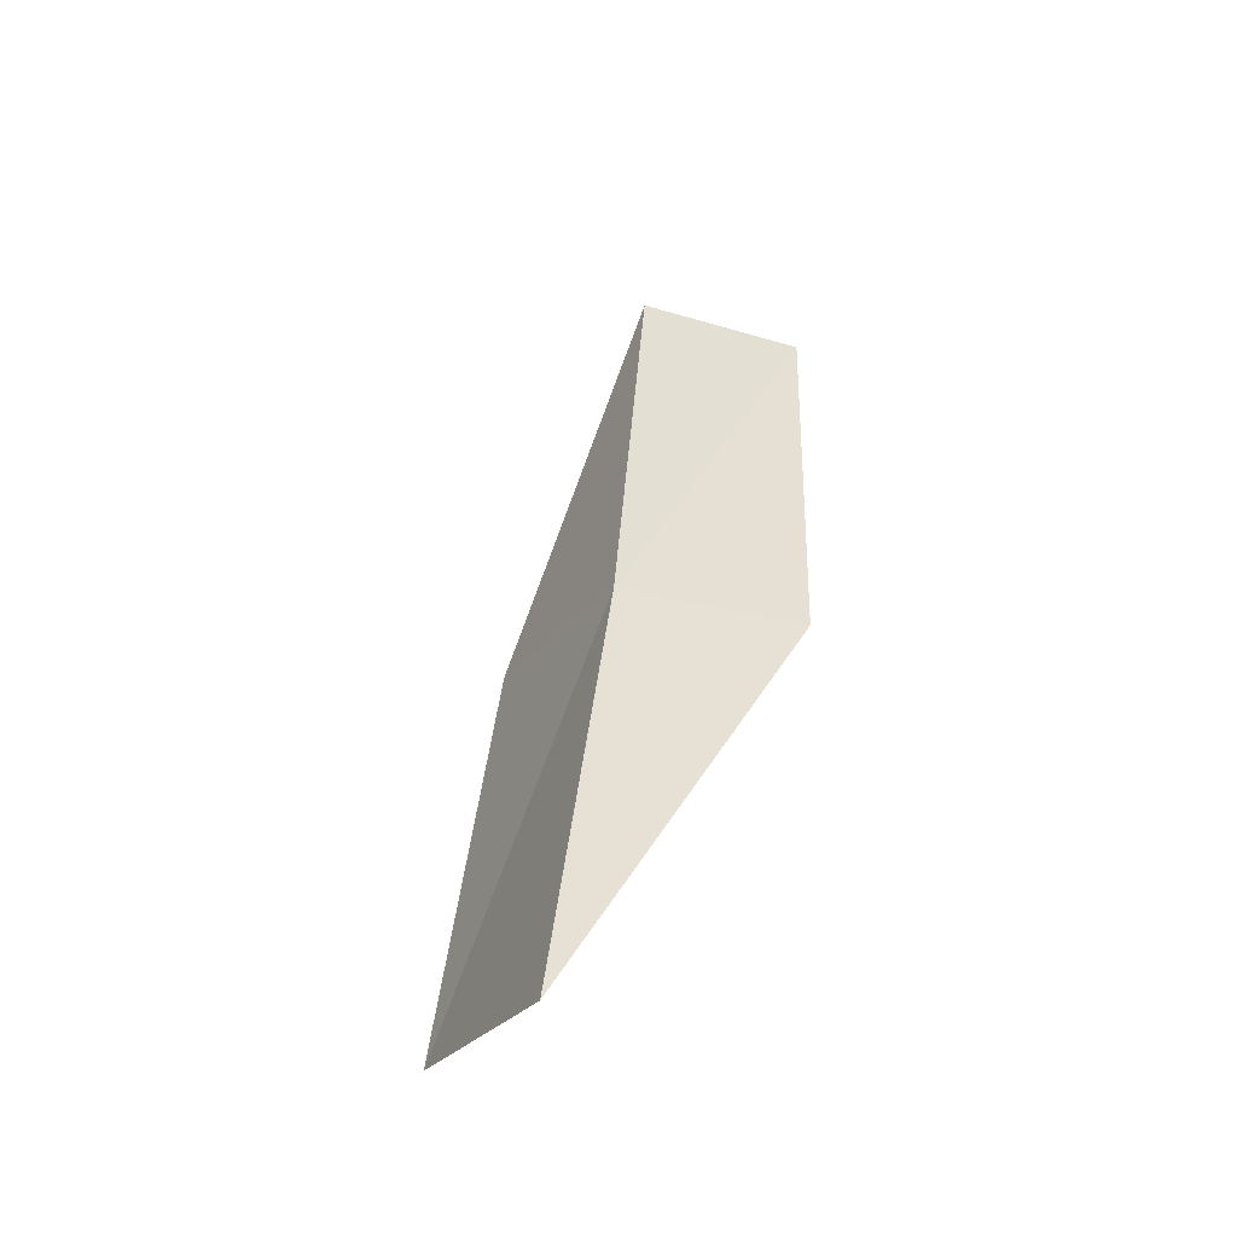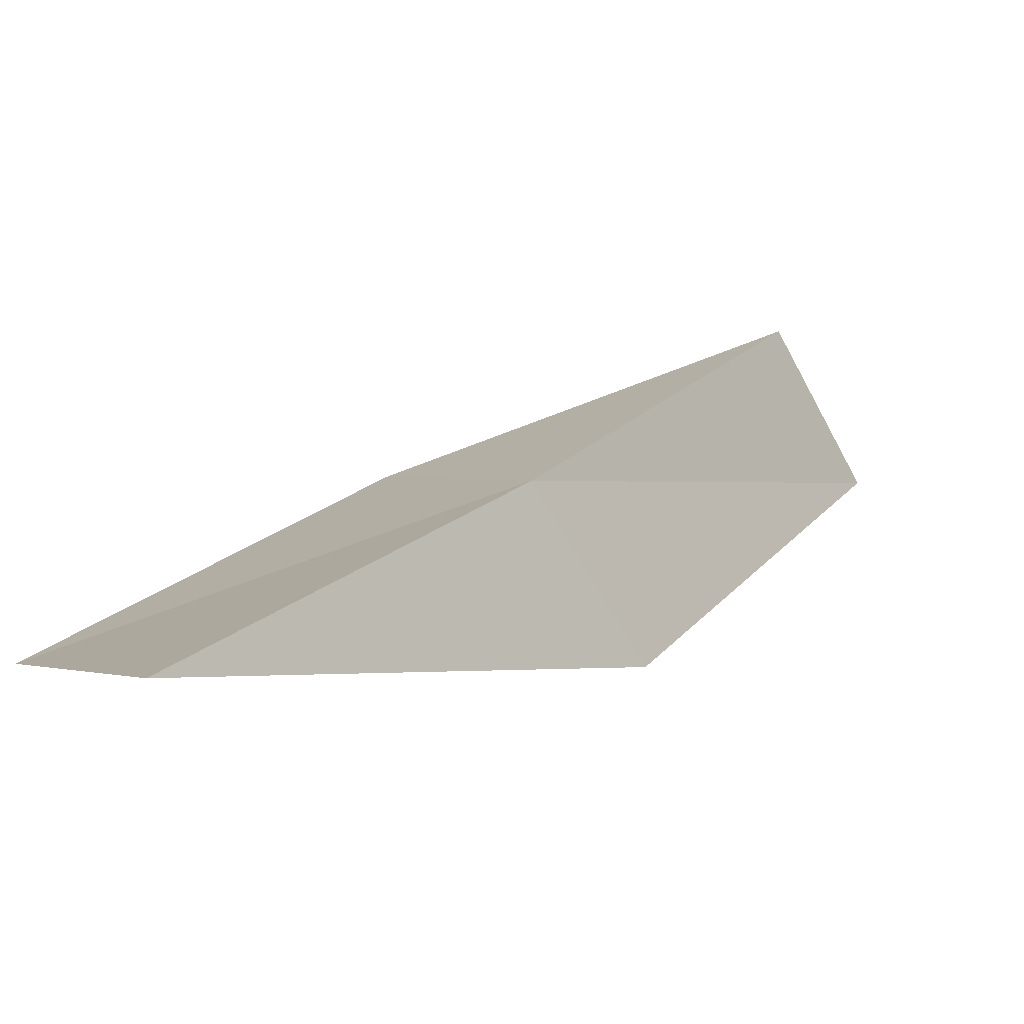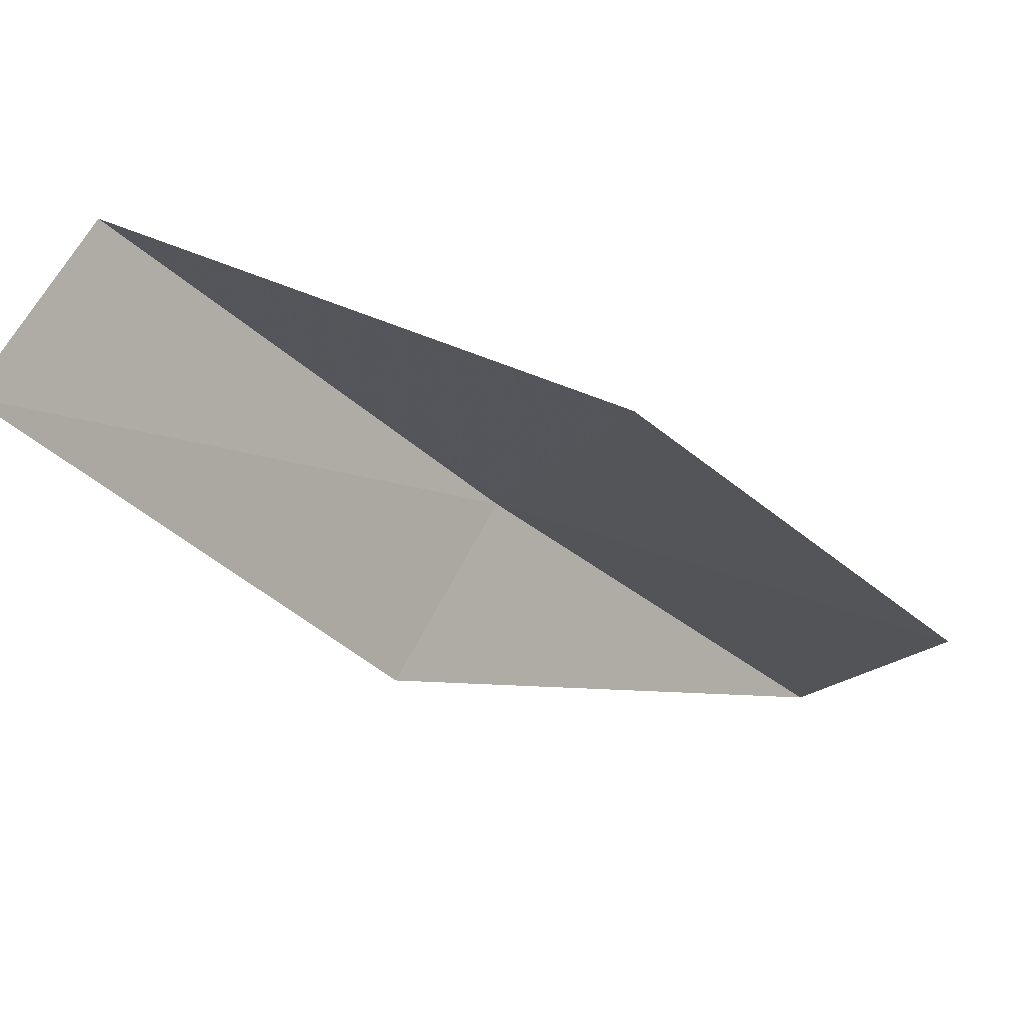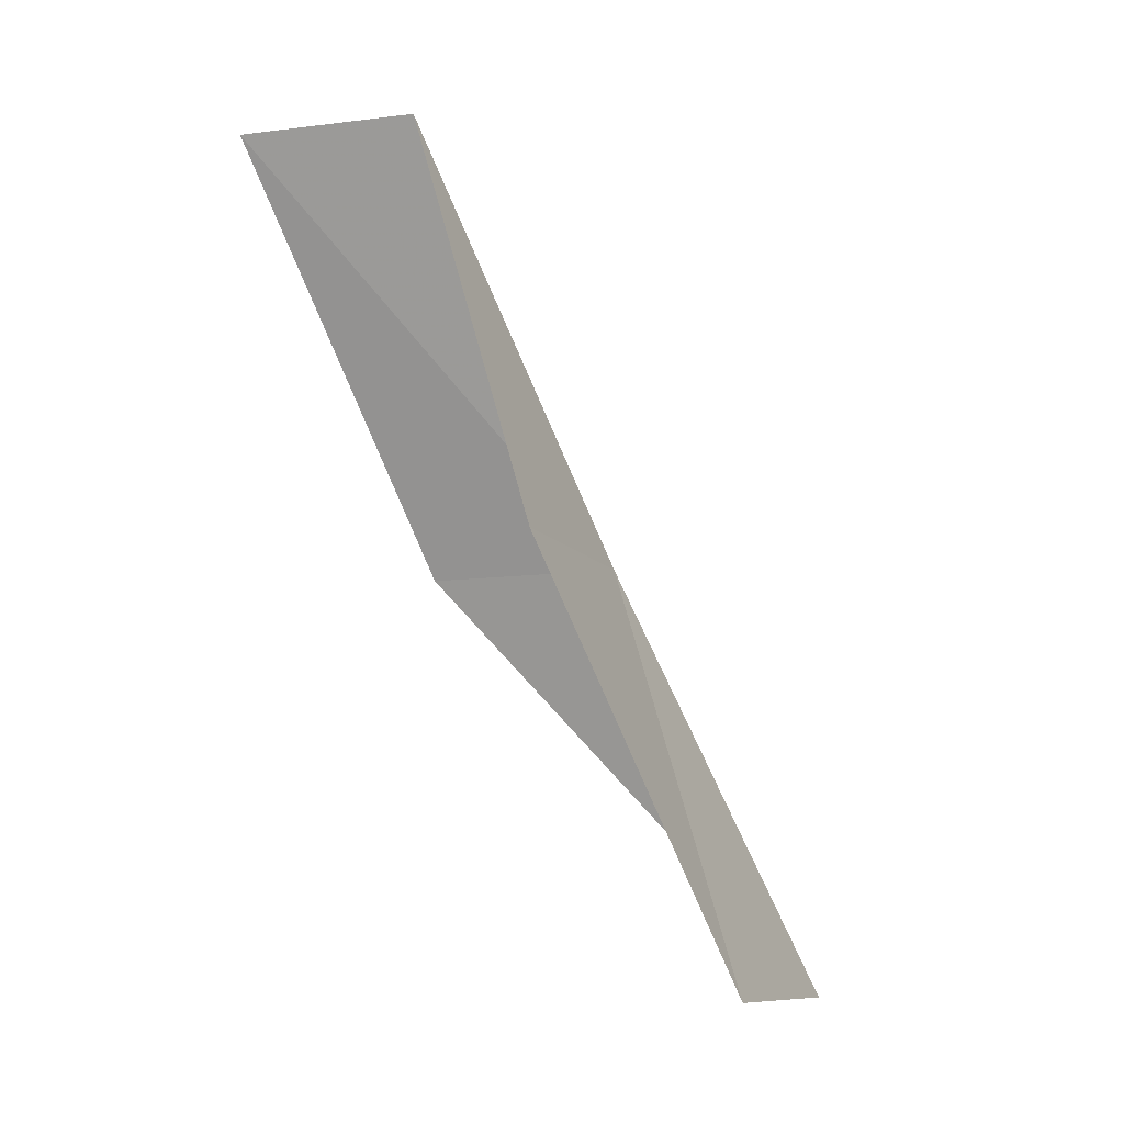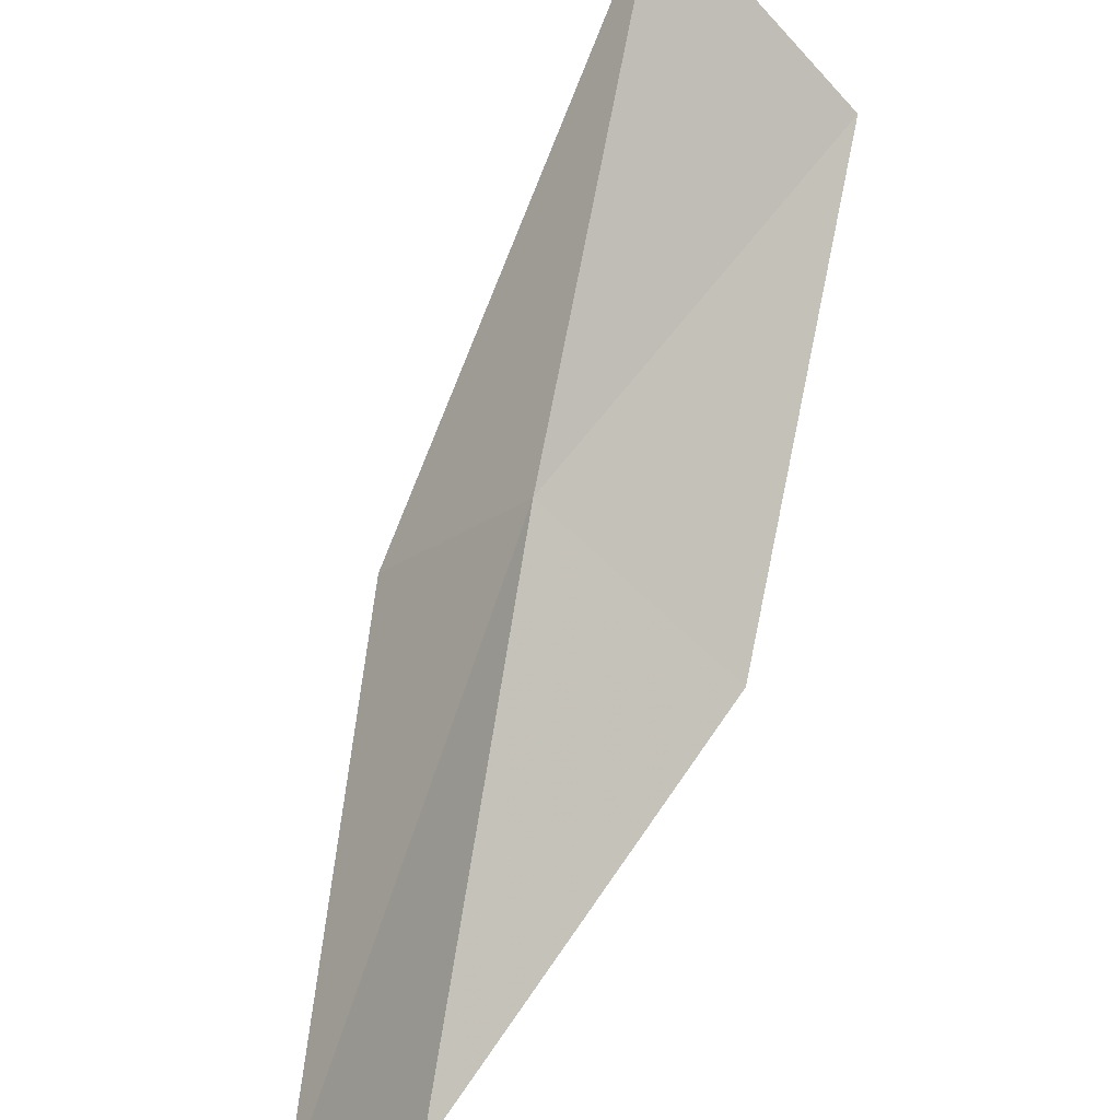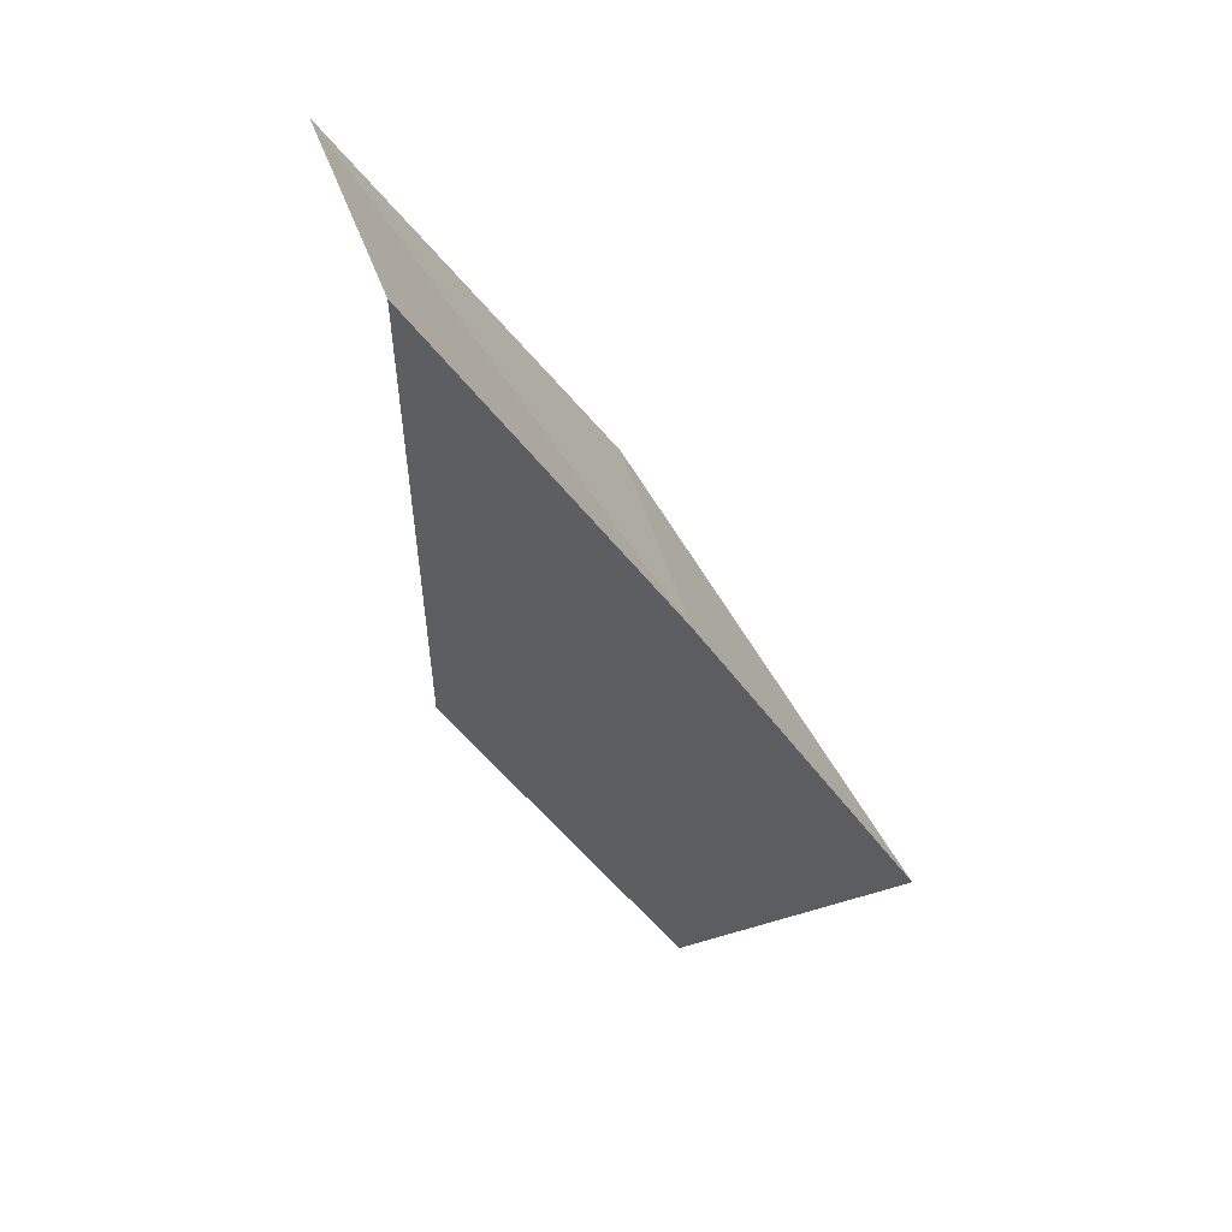
<metadata>
{"format":"obj","ext":"obj","renderer":"f3d","projection":"perspective","resolution":1024,"background":"white","views":[{"elev":-22.8,"azim":-158.5,"up":"+Z"},{"elev":55.1,"azim":-136.9,"up":"+Y"},{"elev":-69.7,"azim":51.3,"up":"+Y"},{"elev":-10.1,"azim":67.3,"up":"+Z"},{"elev":50.4,"azim":18.9,"up":"+Y"},{"elev":62.5,"azim":118.1,"up":"+Z"}]}
</metadata>
<code>
v -28.23 21.22 92.57
v -26.35 19.49 92.57
v -27.58 18.68 97.07
v -28.85 17.18 97.07
v -29.65 19.69 92.57
v -26.8 21.94 88.06
v -28.69 23.86 88.06
f 1 3 2
f 1 5 4
f 1 4 3
f 1 6 7
f 1 2 6
f 1 7 5

</code>
